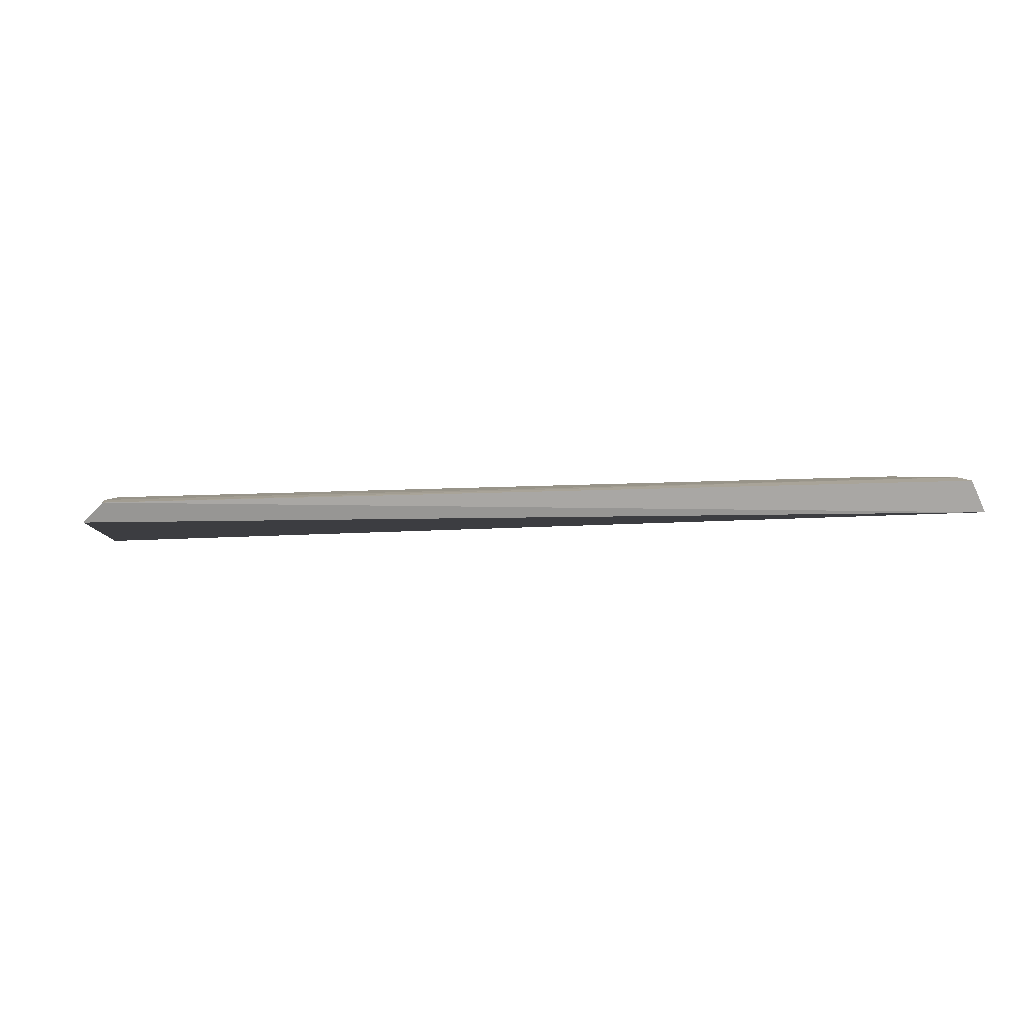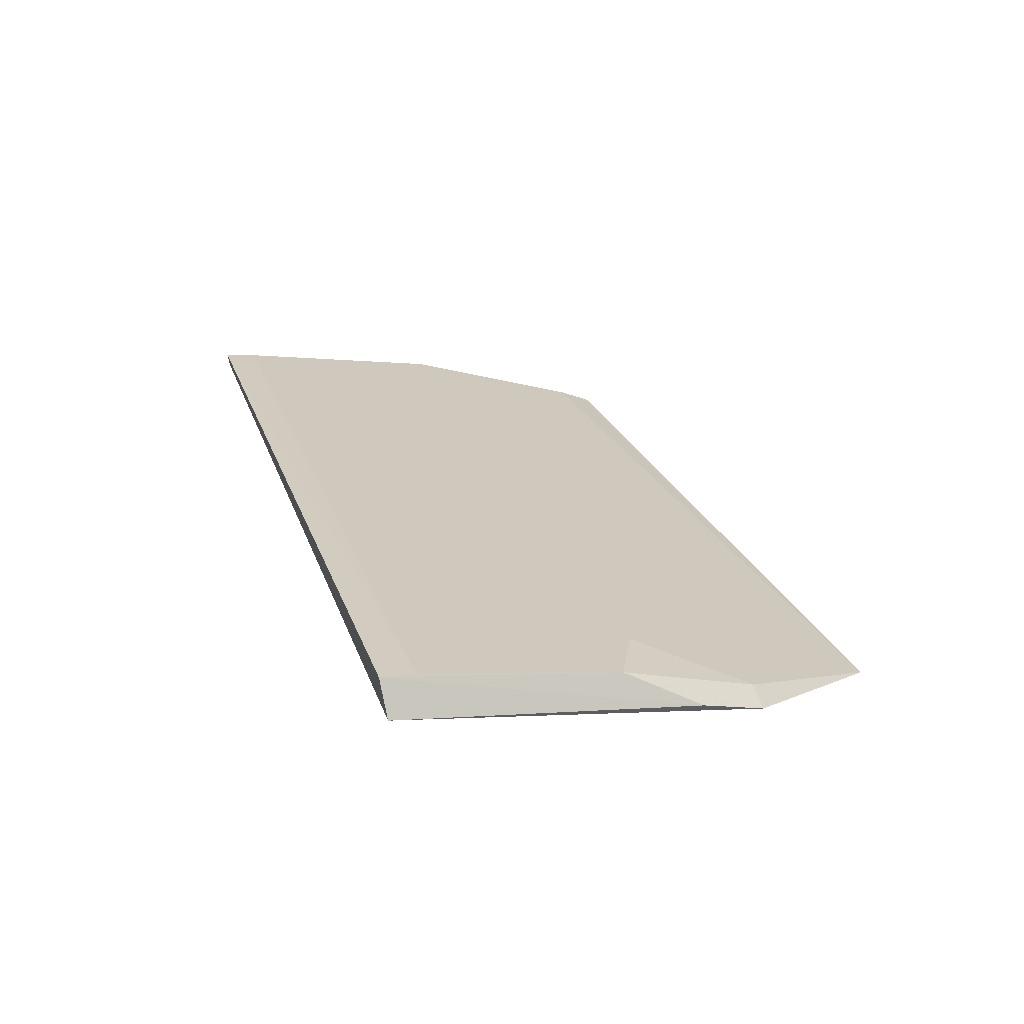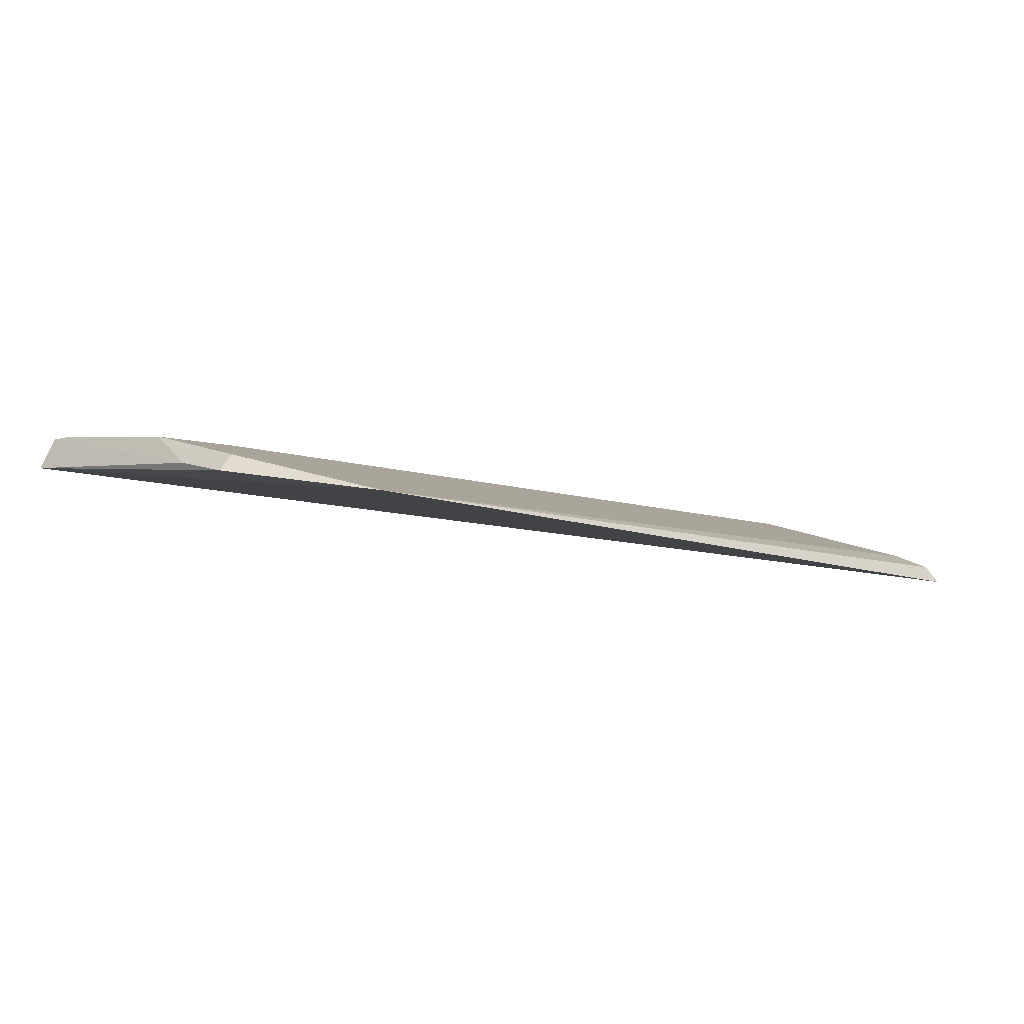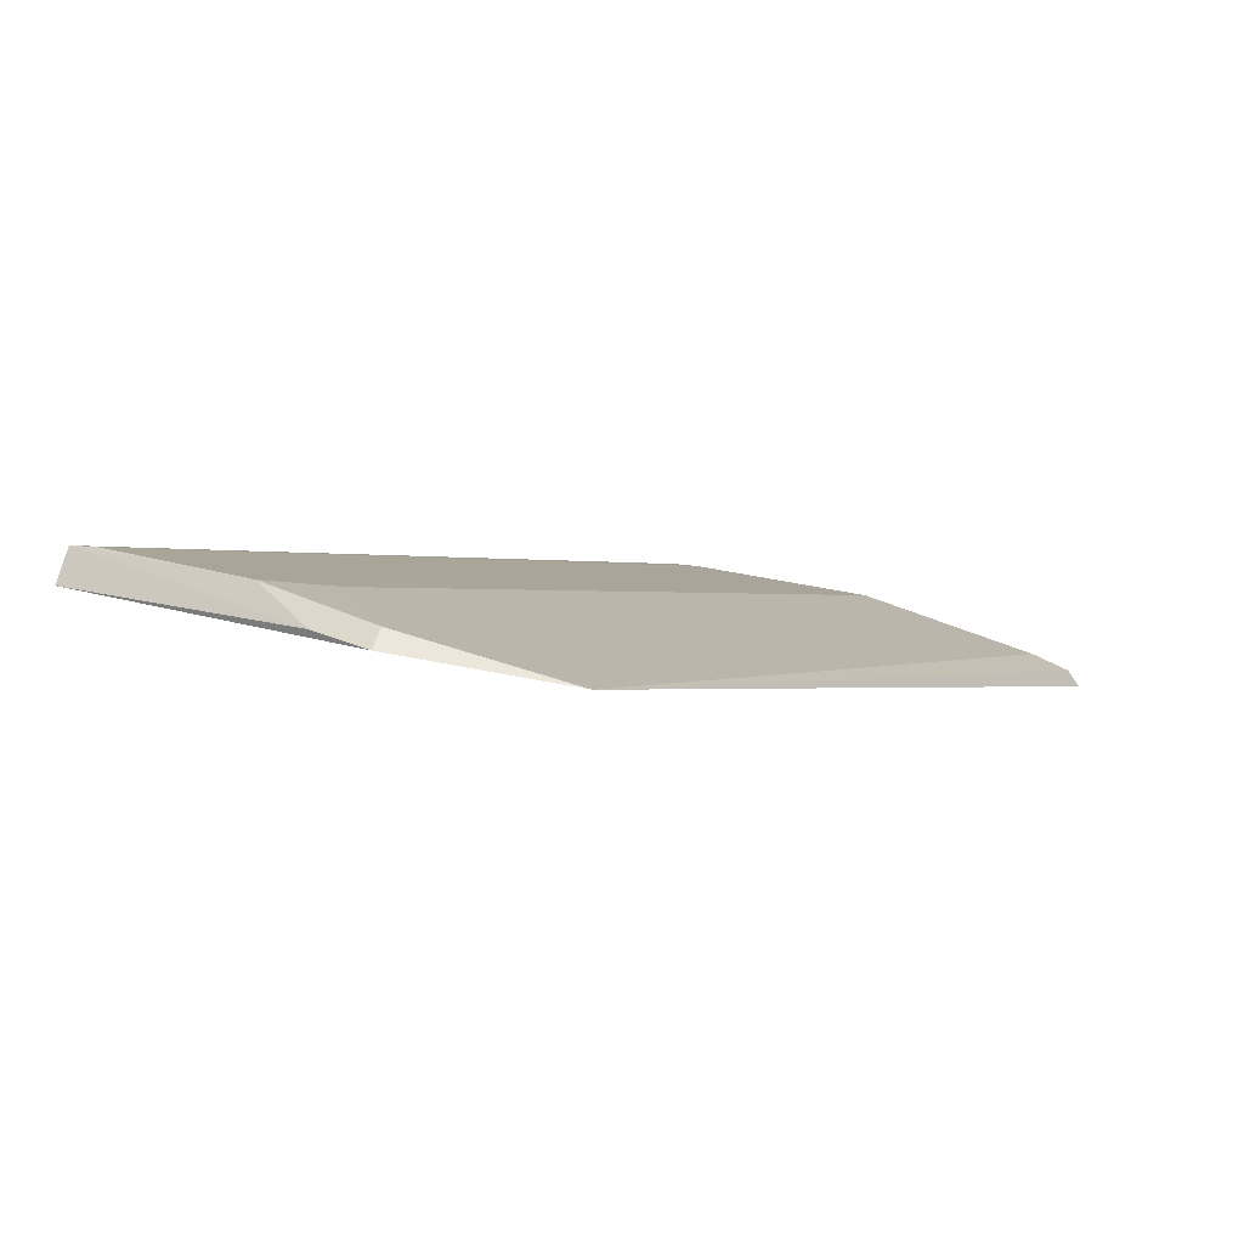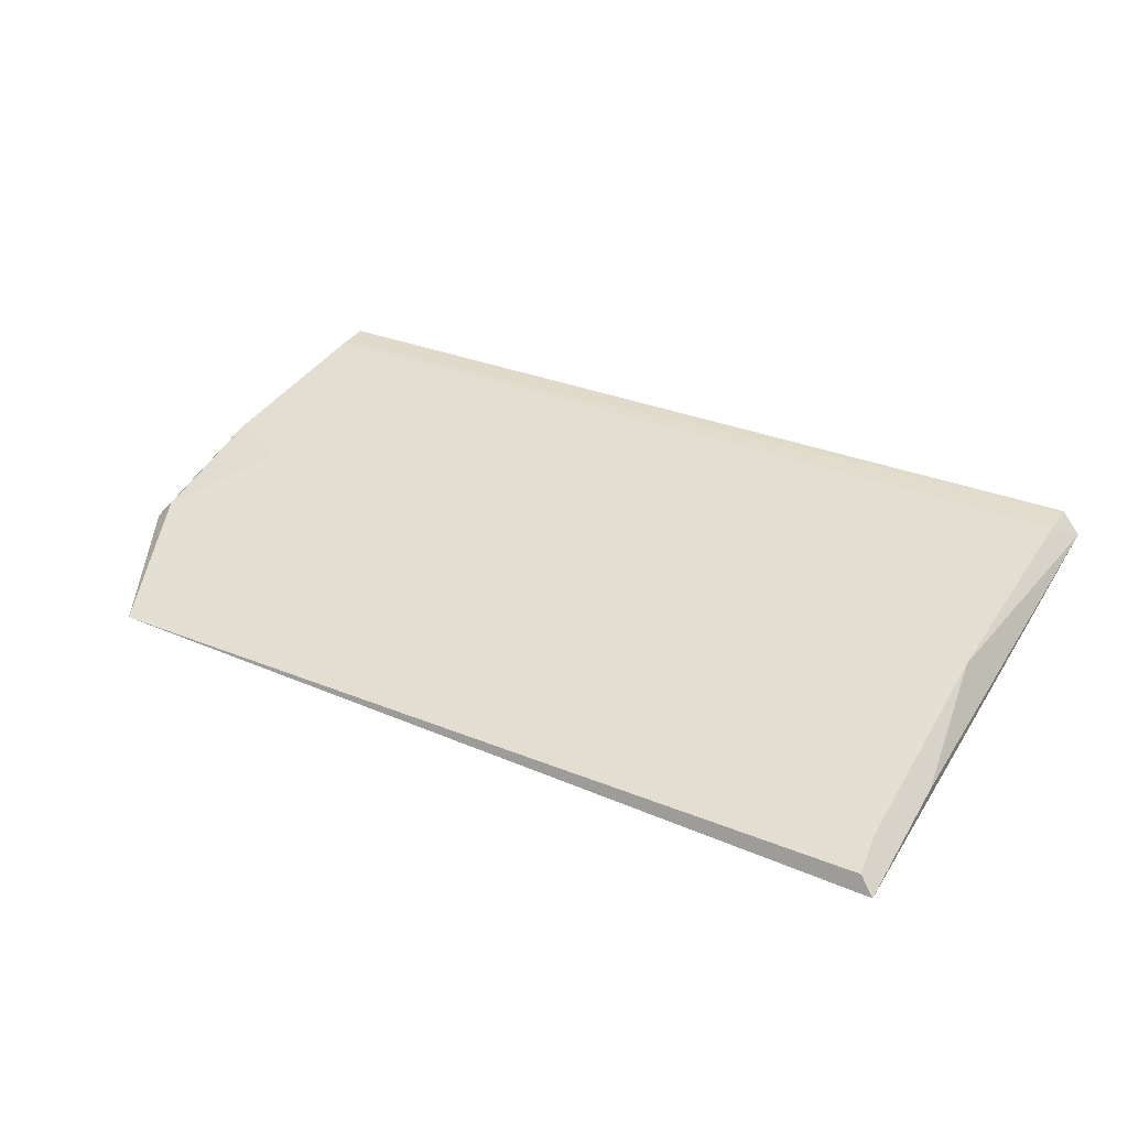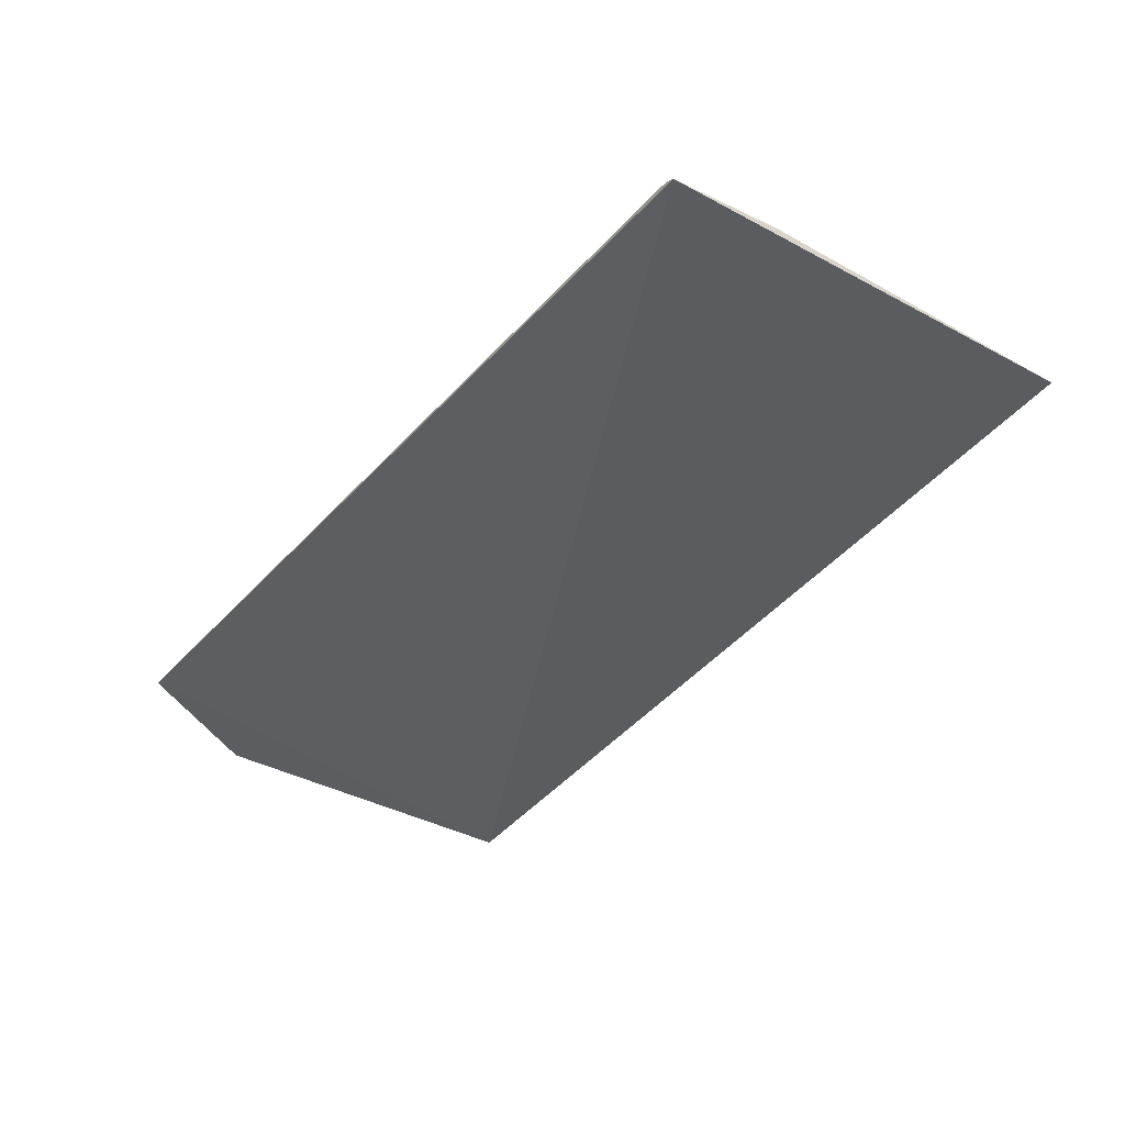
<metadata>
{"format":"obj","ext":"obj","renderer":"f3d","projection":"perspective","resolution":1024,"background":"white","views":[{"elev":10.2,"azim":170.6,"up":"+Y"},{"elev":24.3,"azim":-106.8,"up":"+Y"},{"elev":-8.9,"azim":-40.9,"up":"+Y"},{"elev":0.1,"azim":-53.0,"up":"+Y"},{"elev":30.6,"azim":31.0,"up":"+Y"},{"elev":-45.5,"azim":51.3,"up":"+Y"}]}
</metadata>
<code>
v -0.4017 1.448 0.8114
v -0.402 1.448 0.8113
v -0.4202 1.448 0.8116
v -0.4217 1.451 0.8002
v -0.4017 1.45 0.8003
v -0.4021 1.45 0.806
v -0.4221 1.45 0.8003
v -0.4021 1.448 0.8105
v -0.4202 1.45 0.806
v -0.4021 1.451 0.8002
v -0.4017 1.448 0.8087
v -0.422 1.449 0.8083
v -0.4021 1.451 0.801
v -0.4221 1.449 0.807
v -0.4217 1.449 0.8082
v -0.4217 1.45 0.8053
v -0.4217 1.451 0.801
f 1 2 3
f 7 1 3
f 7 5 1
f 8 6 3
f 8 3 2
f 10 7 4
f 10 5 7
f 11 1 5
f 11 5 6
f 11 2 1
f 11 8 2
f 11 6 8
f 12 7 3
f 13 6 5
f 13 5 10
f 14 4 7
f 14 7 12
f 15 12 3
f 15 3 6
f 15 6 9
f 16 9 6
f 16 6 13
f 16 15 9
f 16 4 14
f 16 14 12
f 16 12 15
f 17 13 10
f 17 10 4
f 17 16 13
f 17 4 16

</code>
